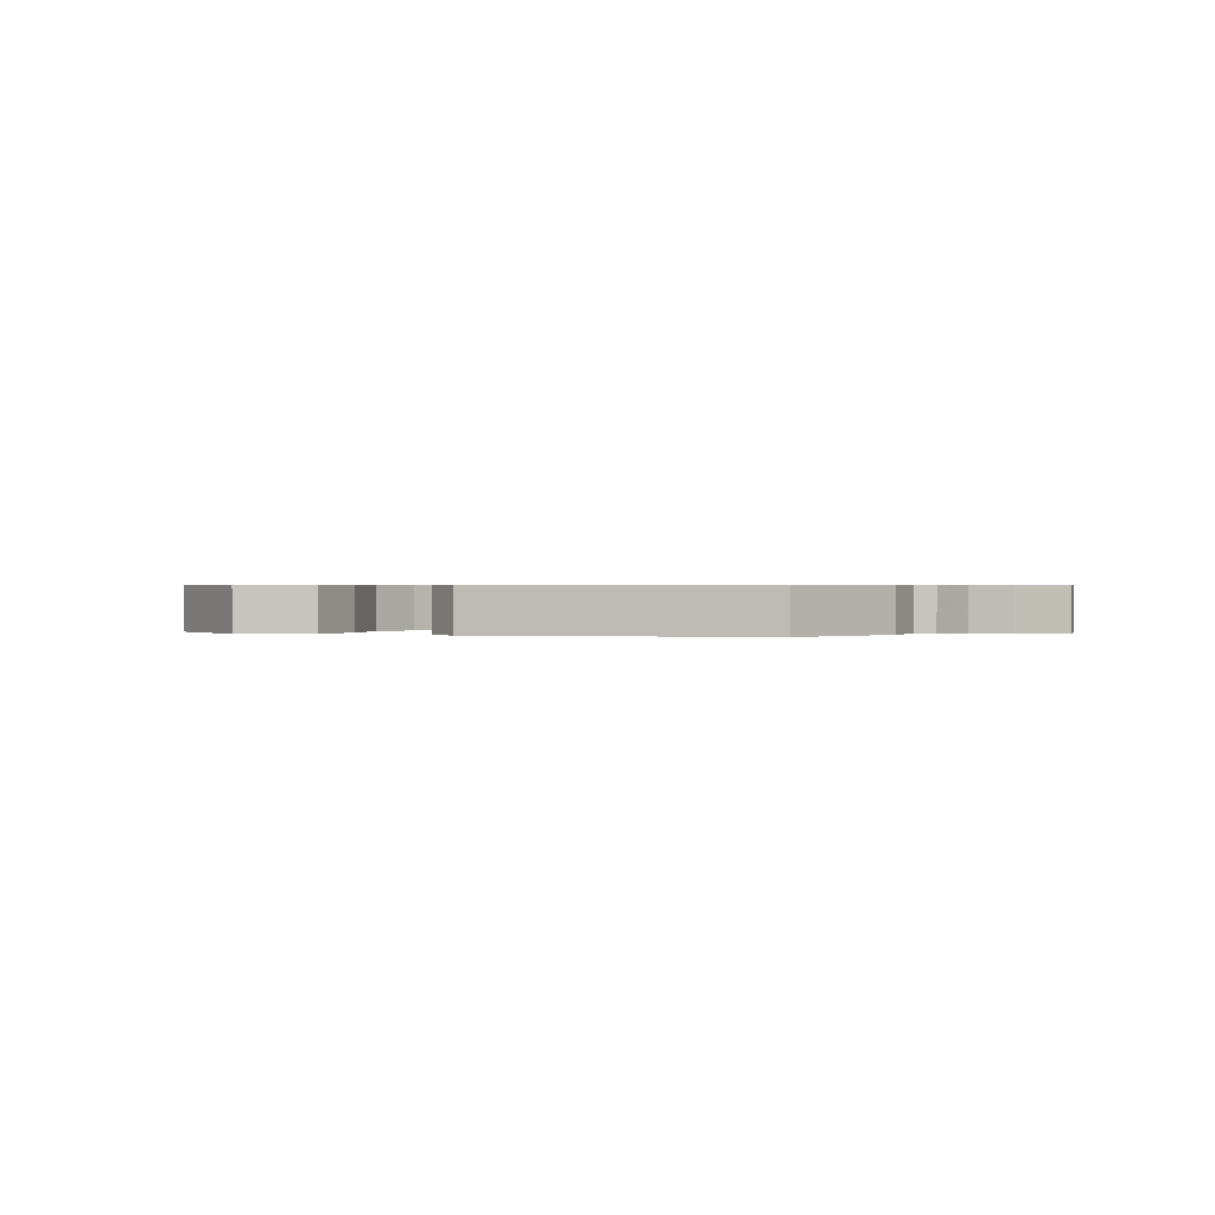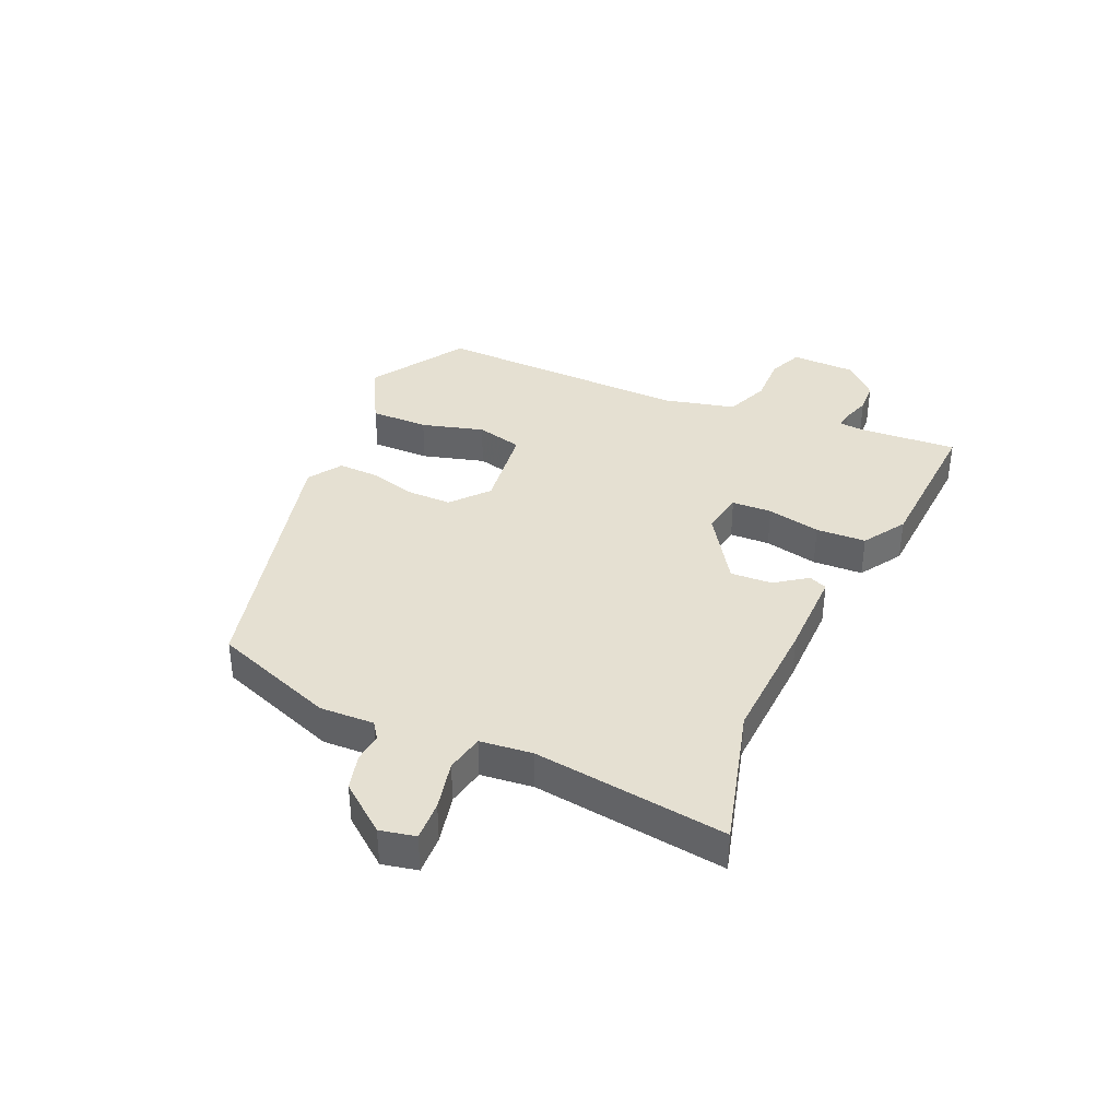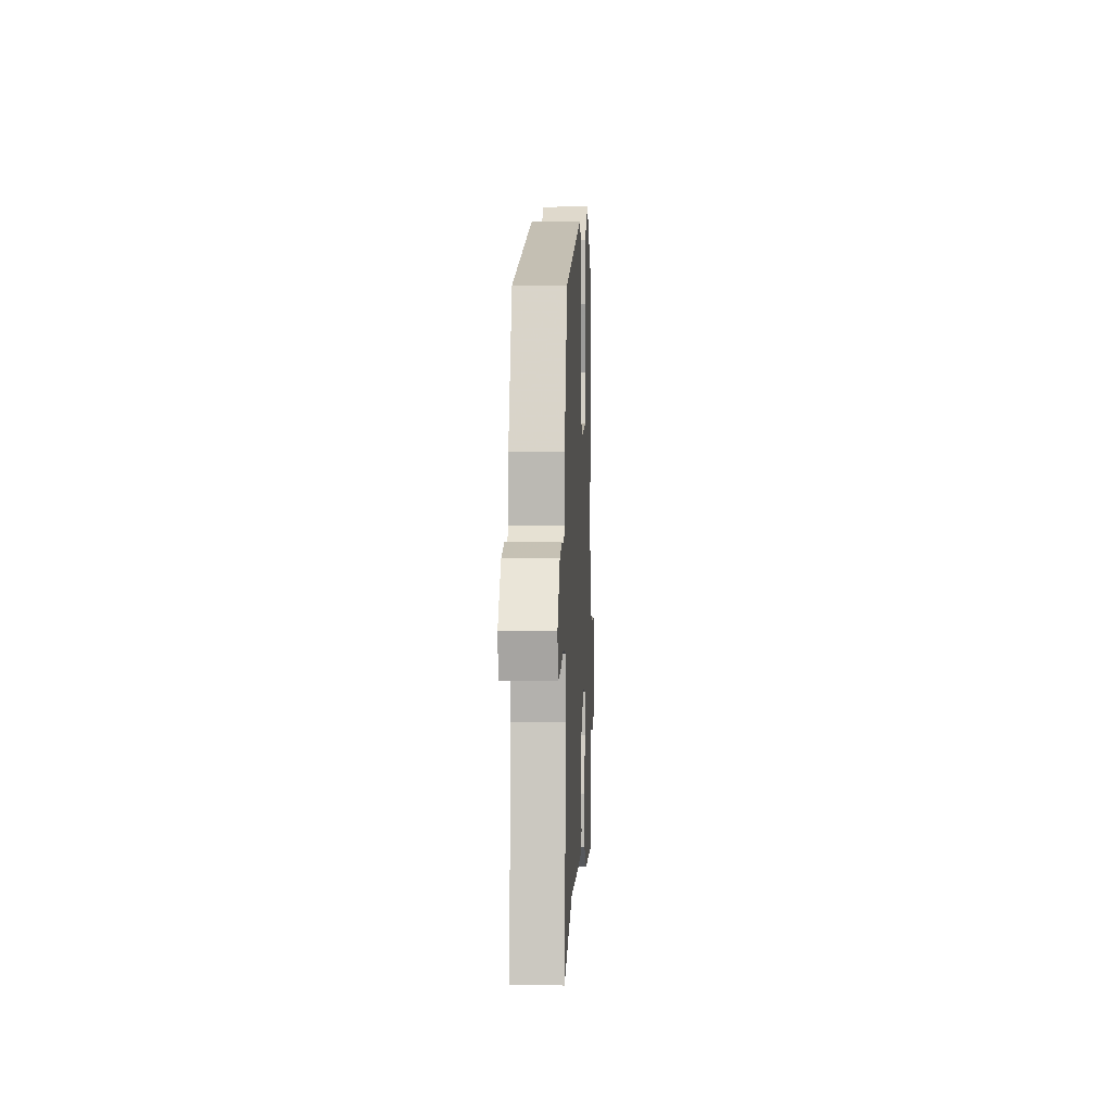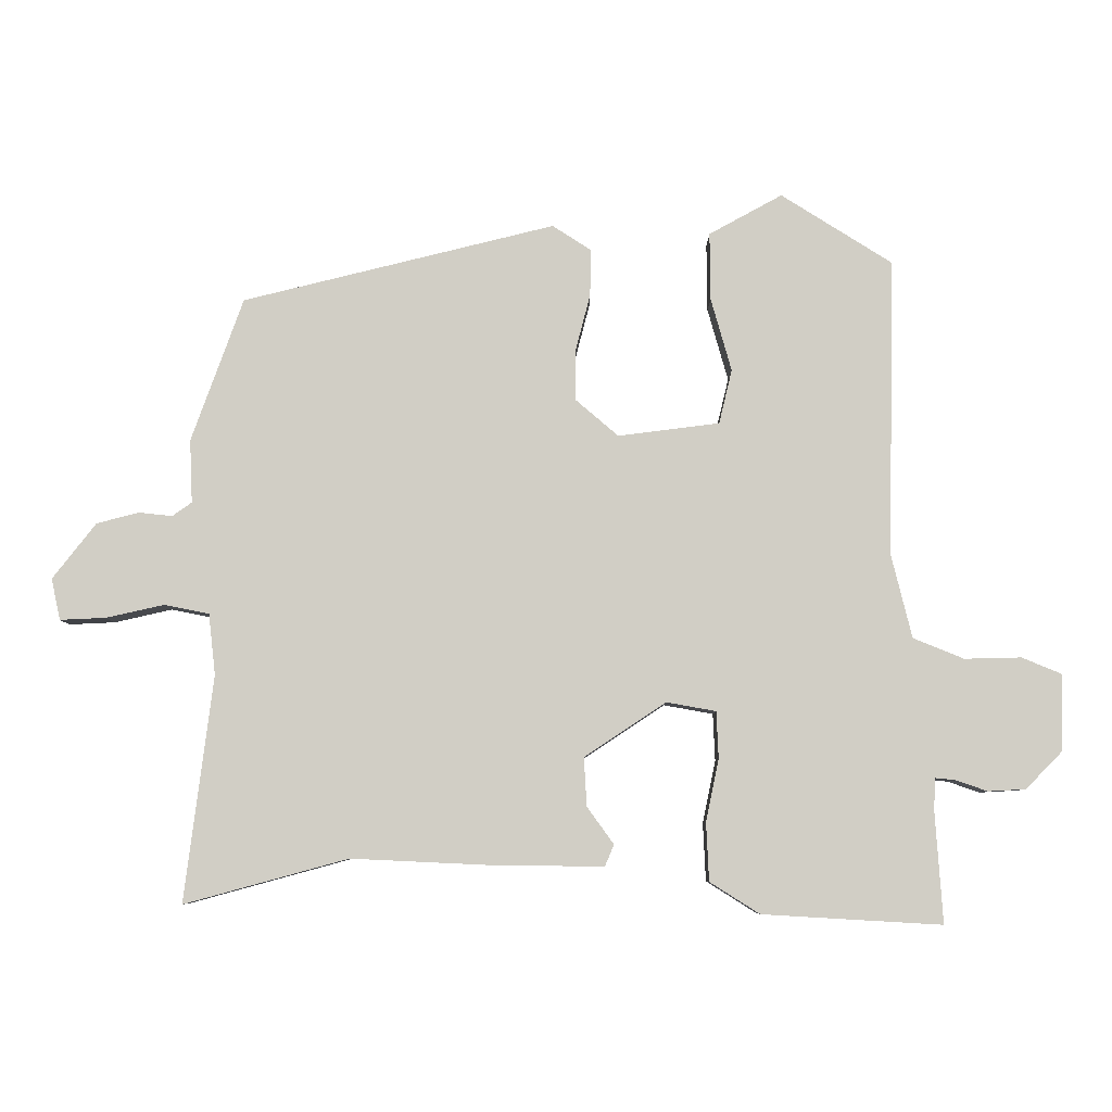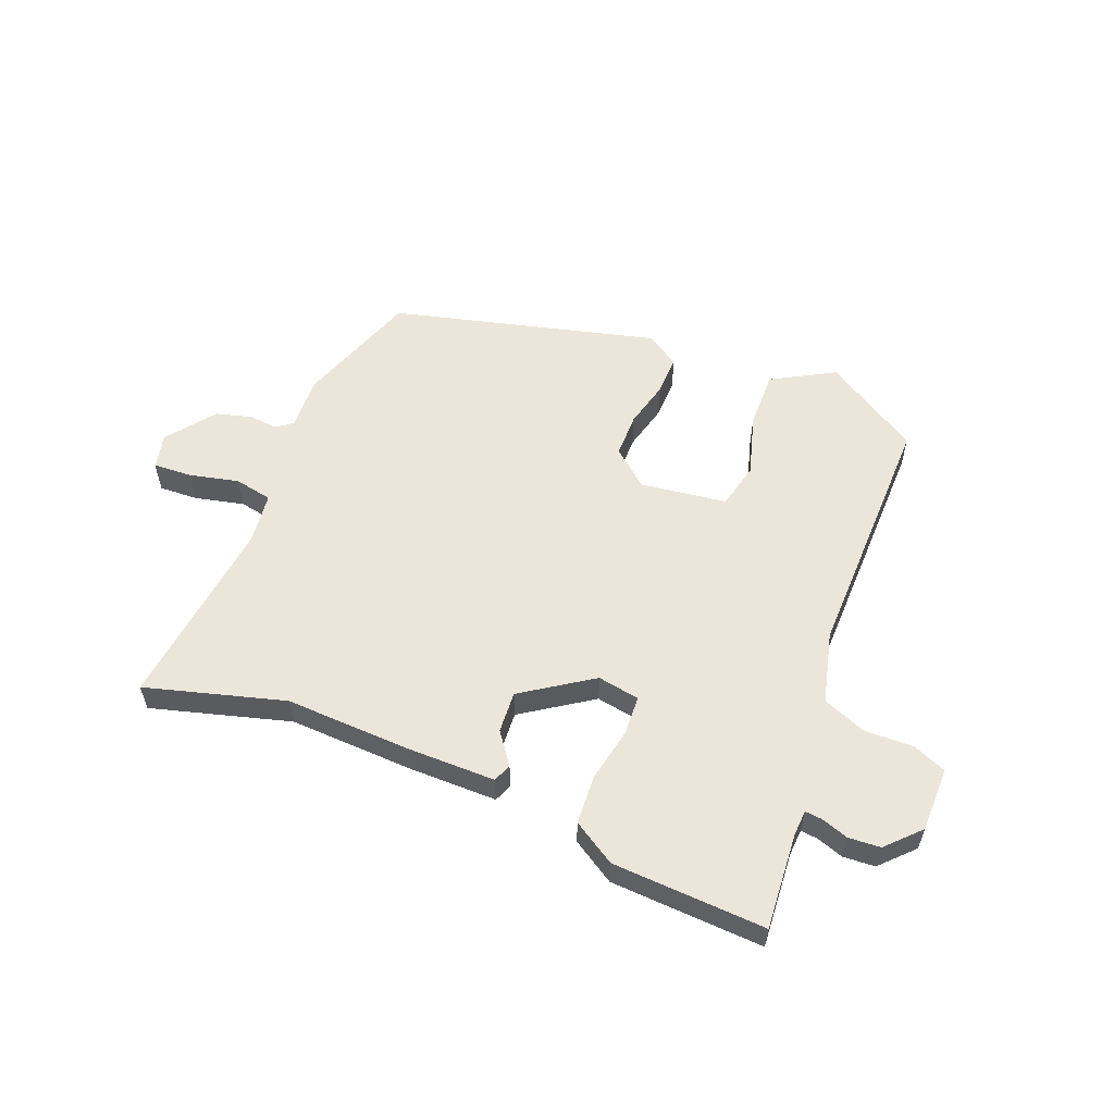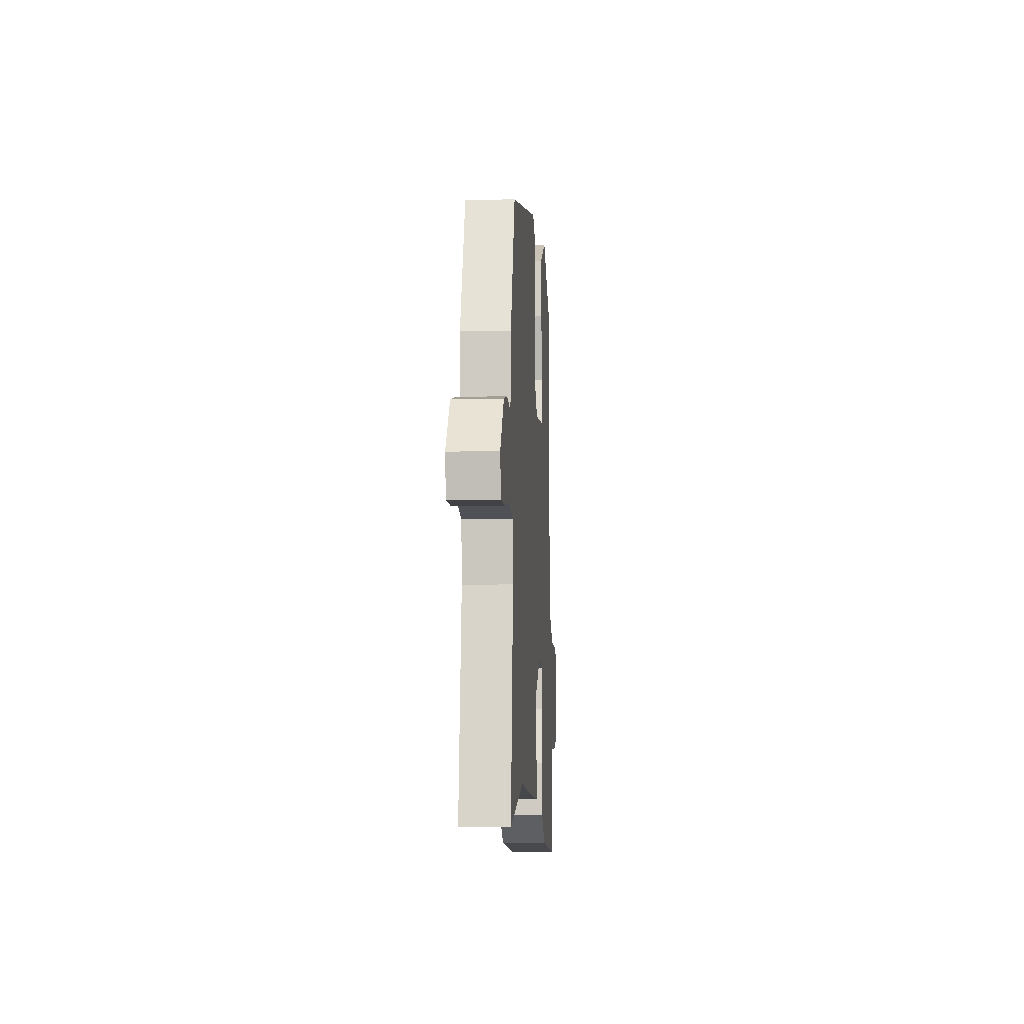
<metadata>
{"format":"obj","ext":"obj","renderer":"f3d","projection":"perspective","resolution":1024,"background":"white","views":[{"elev":0.5,"azim":26.5,"up":"+Y"},{"elev":37.6,"azim":114.0,"up":"+Y"},{"elev":3.9,"azim":92.6,"up":"+Z"},{"elev":-7.1,"azim":179.7,"up":"+Z"},{"elev":56.7,"azim":-158.7,"up":"+Y"},{"elev":-9.0,"azim":93.9,"up":"+Z"}]}
</metadata>
<code>
v 0.545 0.07 -0.512
v 0.307 0.07 -0.447
v 0.092 0.07 -0.457
v -0.059 0.07 -0.458
v -0.072 0.07 -0.427
v -0.033 0.07 -0.373
v -0.029 0.07 -0.302
v -0.148 0.07 -0.223
v -0.22 0.07 -0.236
v -0.223 0.07 -0.304
v -0.204 0.07 -0.395
v -0.208 0.07 -0.48
v -0.281 0.07 -0.526
v -0.543 0.07 -0.541
v -0.532 0.07 -0.376
v -0.535 0.07 -0.332
v -0.564 0.07 -0.335
v -0.61 0.07 -0.351
v -0.665 0.07 -0.348
v -0.719 0.07 -0.293
v -0.721 0.07 -0.182
v -0.663 0.07 -0.158
v -0.58 0.07 -0.16
v -0.506 0.07 -0.13
v -0.476 0.07 -0.008
v -0.485 0.07 0.427
v -0.323 0.07 0.529
v -0.216 0.07 0.47
v -0.217 0.07 0.371
v -0.247 0.07 0.265
v -0.228 0.07 0.186
v -0.08 0.07 0.167
v -0.018 0.07 0.22
v -0.018 0.07 0.296
v -0.039 0.07 0.377
v -0.041 0.07 0.445
v 0.016 0.07 0.482
v 0.471 0.07 0.369
v 0.546 0.07 0.16
v 0.542 0.07 0.068
v 0.57 0.07 0.048
v 0.619 0.07 0.053
v 0.68 0.07 0.037
v 0.743 0.07 -0.044
v 0.73 0.07 -0.104
v 0.663 0.07 -0.101
v 0.579 0.07 -0.082
v 0.514 0.07 -0.095
v 0.504 0.07 -0.184
v 0.545 0 -0.512
v 0.307 0 -0.447
v 0.092 0 -0.457
v -0.059 0 -0.458
v -0.072 0 -0.427
v -0.033 0 -0.373
v -0.029 0 -0.302
v -0.148 0 -0.223
v -0.22 0 -0.236
v -0.223 0 -0.304
v -0.204 0 -0.395
v -0.208 0 -0.48
v -0.281 0 -0.526
v -0.543 0 -0.541
v -0.532 0 -0.376
v -0.535 0 -0.332
v -0.564 0 -0.335
v -0.61 0 -0.351
v -0.665 0 -0.348
v -0.719 0 -0.293
v -0.721 0 -0.182
v -0.663 0 -0.158
v -0.58 0 -0.16
v -0.506 0 -0.13
v -0.476 0 -0.008
v -0.485 0 0.427
v -0.323 0 0.529
v -0.216 0 0.47
v -0.217 0 0.371
v -0.247 0 0.265
v -0.228 0 0.186
v -0.08 0 0.167
v -0.018 0 0.22
v -0.018 0 0.296
v -0.039 0 0.377
v -0.041 0 0.445
v 0.016 0 0.482
v 0.471 0 0.369
v 0.546 0 0.16
v 0.542 0 0.068
v 0.57 0 0.048
v 0.619 0 0.053
v 0.68 0 0.037
v 0.743 0 -0.044
v 0.73 0 -0.104
v 0.663 0 -0.101
v 0.579 0 -0.082
v 0.514 0 -0.095
v 0.504 0 -0.184
f 45 46 47
f 44 45 47
f 43 44 47
f 42 43 47
f 41 42 47
f 40 41 47 48
f 39 40 48
f 38 39 48
f 37 38 48
f 36 37 48
f 35 36 48
f 34 35 48
f 33 34 48 49
f 28 29 30
f 27 28 30
f 26 27 30
f 25 26 30
f 24 25 30 31
f 21 22 23
f 20 21 23
f 19 20 23
f 18 19 23
f 17 18 23
f 16 17 23 24
f 24 31 32
f 16 24 32
f 15 16 32
f 13 14 15
f 12 13 15
f 11 12 15
f 10 11 15
f 4 5 6
f 3 4 6
f 2 3 6
f 2 6 7
f 1 2 7 8
f 33 49 1 8
f 32 33 8 9
f 15 32 9
f 9 10 15
f 96 95 94
f 96 94 93
f 96 93 92
f 96 92 91
f 96 91 90
f 97 96 90 89
f 97 89 88
f 97 88 87
f 97 87 86
f 97 86 85
f 97 85 84
f 97 84 83
f 98 97 83 82
f 79 78 77
f 79 77 76
f 79 76 75
f 79 75 74
f 80 79 74 73
f 72 71 70
f 72 70 69
f 72 69 68
f 72 68 67
f 72 67 66
f 73 72 66 65
f 81 80 73
f 81 73 65
f 81 65 64
f 64 63 62
f 64 62 61
f 64 61 60
f 64 60 59
f 55 54 53
f 55 53 52
f 55 52 51
f 56 55 51
f 57 56 51 50
f 57 50 98 82
f 58 57 82 81
f 58 81 64
f 64 59 58
f 1 50 51 2
f 2 51 52 3
f 3 52 53 4
f 4 53 54 5
f 5 54 55 6
f 6 55 56 7
f 7 56 57 8
f 8 57 58 9
f 9 58 59 10
f 10 59 60 11
f 11 60 61 12
f 12 61 62 13
f 13 62 63 14
f 14 63 64 15
f 15 64 65 16
f 16 65 66 17
f 17 66 67 18
f 18 67 68 19
f 19 68 69 20
f 20 69 70 21
f 21 70 71 22
f 22 71 72 23
f 23 72 73 24
f 24 73 74 25
f 25 74 75 26
f 26 75 76 27
f 27 76 77 28
f 28 77 78 29
f 29 78 79 30
f 30 79 80 31
f 31 80 81 32
f 32 81 82 33
f 33 82 83 34
f 34 83 84 35
f 35 84 85 36
f 36 85 86 37
f 37 86 87 38
f 38 87 88 39
f 39 88 89 40
f 40 89 90 41
f 41 90 91 42
f 42 91 92 43
f 43 92 93 44
f 44 93 94 45
f 45 94 95 46
f 46 95 96 47
f 47 96 97 48
f 48 97 98 49
f 49 98 50 1

</code>
